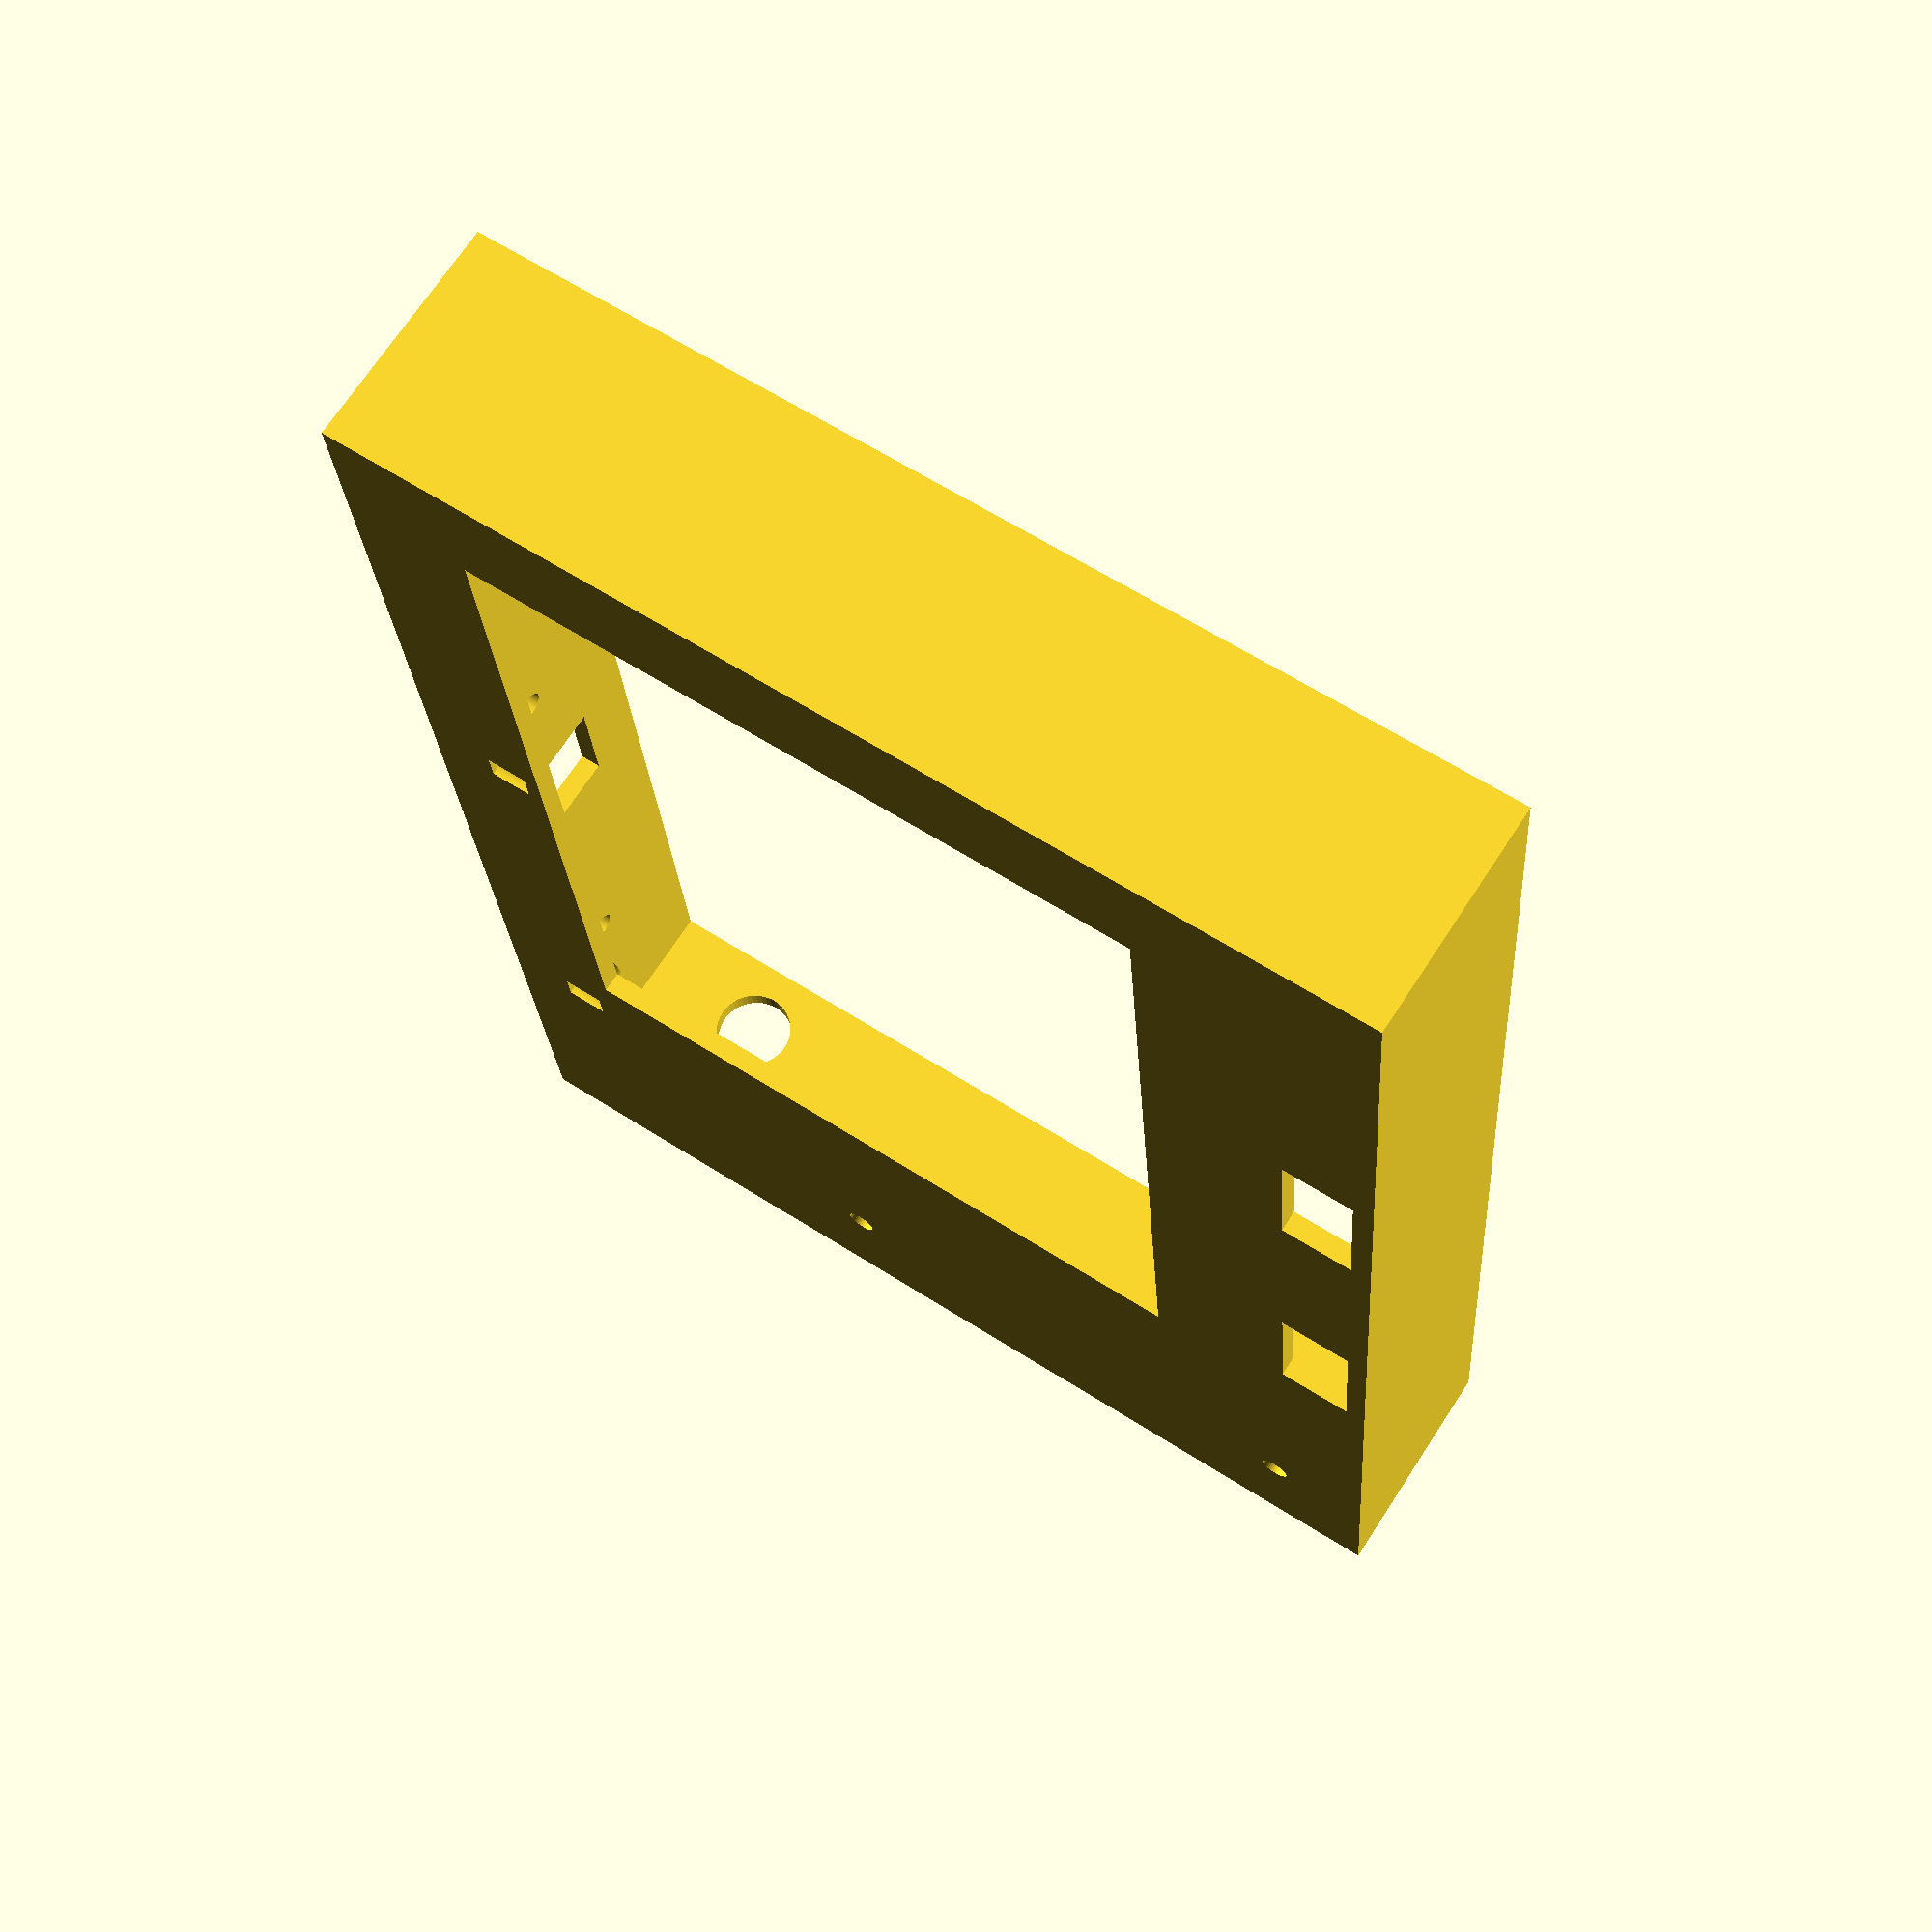
<openscad>
$fn = 48;

difference() {
	union() {
		difference() {
			cube(size = [142, 100, 22]);
			translate(v = [2, 2, 2]) {
				cube(size = [138, 96, 22]);
			}
		}
		translate(v = [33.8500000000, 6.4500000000, 2]) {
			union() {
				translate(v = [0, 0, -1]) {
					cylinder(d = 7.5000000000, h = 3);
				}
				translate(v = [0, 76, -1]) {
					cylinder(d = 7.5000000000, h = 3);
				}
				translate(v = [102, 76, -1]) {
					cylinder(d = 7.5000000000, h = 3);
				}
				translate(v = [102, 0, -1]) {
					cylinder(d = 7.5000000000, h = 3);
				}
			}
		}
	}
	union() {
		translate(v = [33.8500000000, 6.4500000000, 0]) {
			rotate(a = [-90, 0, 0]) {
				cylinder(d = 2.9000000000, h = 4);
			}
			translate(v = [52, 0, 0]) {
				rotate(a = [-90, 0, 0]) {
					cylinder(d = 2.9000000000, h = 4);
				}
			}
		}
		translate(v = [52.3000000000, -1, 7]) {
			cube(size = [11, 4, 9]);
		}
		translate(v = [45, 91, -1]) {
			cube(size = [15, 7, 4]);
		}
		translate(v = [85, 91, -1]) {
			cube(size = [15, 7, 4]);
		}
		translate(v = [40, 12, -1]) {
			cube(size = [90, 65, 4]);
		}
		translate(v = [3, 10, 7]) {
			rotate(a = [0, -90, 0]) {
				cylinder(d = 8, h = 4);
			}
		}
		translate(v = [3, 20, 7]) {
			rotate(a = [0, -90, 0]) {
				cylinder(d = 8, h = 4);
			}
		}
		translate(v = [3, 15, 15]) {
			rotate(a = [0, -90, 0]) {
				cylinder(d = 8, h = 4);
			}
		}
		translate(v = [13, 40, -1]) {
			translate(v = [0, 0, 0]) {
				cylinder(d = 2.8000000000, h = 10);
			}
			translate(v = [0, 50, 0]) {
				cylinder(d = 2.8000000000, h = 10);
			}
		}
	}
	translate(v = [24, -1, 10]) {
		rotate(a = [-90, 0, 0]) {
			cylinder(d = 2.9000000000, h = 4);
		}
		translate(v = [52, 0, 0]) {
			rotate(a = [-90, 0, 0]) {
				cylinder(d = 2.9000000000, h = 4);
			}
		}
	}
}
/***********************************************
*********      SolidPython code:      **********
************************************************
 
#! /usr/bin/env python
# -*- coding: utf-8 -*-
from __future__ import division
import os
import sys

from solid import *
from solid.utils import *

SEGMENTS = 48

stand_diameter = 7.5
stand_height = 3

mks_stands = (
    translate([0, 0,-1])(cylinder(d = stand_diameter, h = stand_height)) + 
    translate([0, 76, -1])(cylinder(d = stand_diameter, h = stand_height)) + 
    translate([102, 76, -1])(cylinder(d = stand_diameter, h = stand_height)) + 
    translate([102, 0, -1])(cylinder(d = stand_diameter, h = stand_height))
)

stand_holes = (
  translate([0, 0,-1])(cylinder(d=2.8, h=10)),
  translate([0, 76, -1])(cylinder(d=2.8, h=10)),
  translate([102, 76, -1])(cylinder(d=2.8, h=10)),
  translate([102, 0, -1])(cylinder(d=2.8, h=10)) 
)

stand_hole = rotate([-90, 0, 0])(cylinder(d=2.9, h=4))
stand_holes = (
  stand_hole,
  translate([52, 0, 0])(stand_hole)
)

fan_holes = (
  translate([0, 0, 0])(cylinder(d=2.8, h=10)),
  translate([0, 50, 0])(cylinder(d=2.8, h=10))
)

box_x = 142
box_y = 100
box_z = 22 # 47 min
wall_width = 2

usb_hole = cube(size = [11, wall_width + 2, 9])
stepper_hole = cube(size = [15, 7, wall_width + 2])
power_hole = rotate([0, -90, 0])(cylinder(d=8, h=wall_width + 2))
chamber_hole = cube(size = [90, 65, wall_width + 2])

holes = (
  translate([30.1 + stand_diameter/2, 2.7 + stand_diameter / 2, 0])(stand_holes) +
  translate([30.1 + 22.2, -1, wall_width + stand_height + 2])(usb_hole) +
  translate([45, box_y - wall_width - 7, -1])(stepper_hole) +
  translate([85, box_y - wall_width - 7, -1])(stepper_hole) +
  translate([40, 12, -1])(chamber_hole) +
  translate([wall_width + 1, 10, wall_width + stand_height + 2])(power_hole) +
  translate([wall_width + 1, 20, wall_width + stand_height + 2])(power_hole) +
  translate([wall_width + 1, 15, wall_width + stand_height + 10])(power_hole) +
  translate([13, 40, -1])(fan_holes),
  translate([24, -1, 10])(stand_holes)
)

box_base = cube(size = [box_x, box_y, box_z]) - translate([wall_width, wall_width, wall_width])( 
        cube(size = [
          box_x - wall_width * 2, 
          box_y - wall_width * 2, 
          box_z
        ]))

box_with_stands = box_base + translate([30.1 + stand_diameter/2, 2.7 + stand_diameter / 2, wall_width])(mks_stands)

box = box_with_stands - holes

if __name__ == '__main__':
    out_dir = sys.argv[1] if len(sys.argv) > 1 else os.curdir
    file_out = os.path.join(out_dir, 'case.scad')

    a = box

    print("%(__file__)s: SCAD file written to: \n%(file_out)s" % vars())

    # Adding the file_header argument as shown allows you to change
    # the detail of arcs by changing the SEGMENTS variable.  This can
    # be expensive when making lots of small curves, but is otherwise
    # useful.
    scad_render_to_file(a, file_out, file_header='$fn = %s;' % SEGMENTS) 
 
************************************************/

</openscad>
<views>
elev=110.7 azim=94.2 roll=327.0 proj=p view=wireframe
</views>
